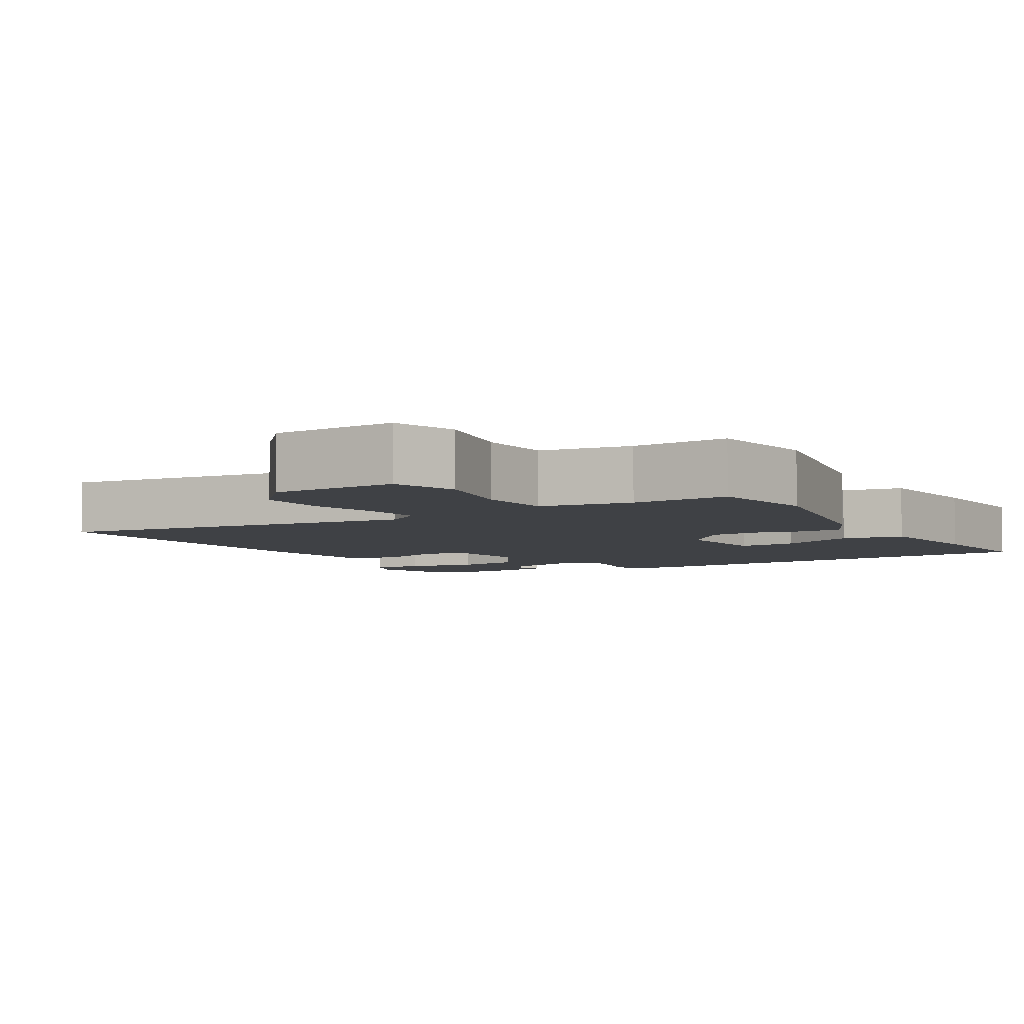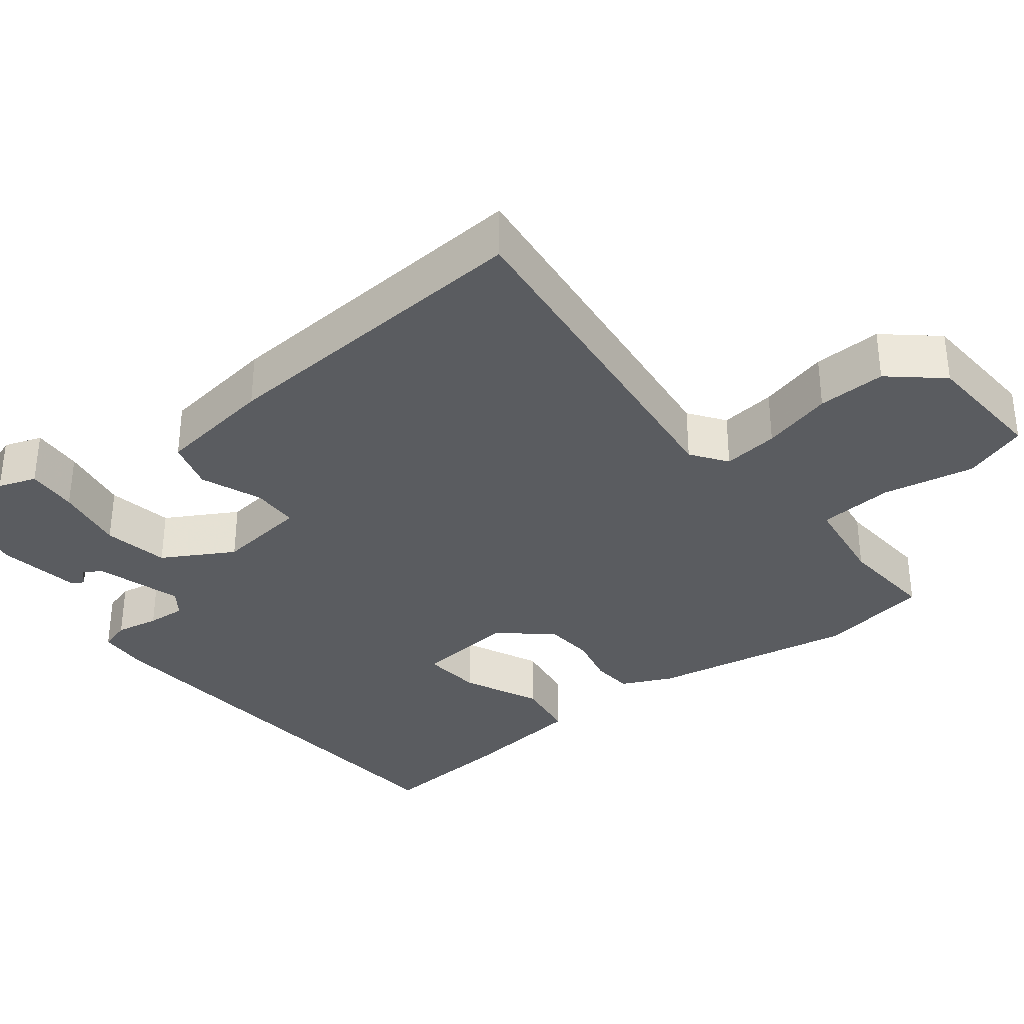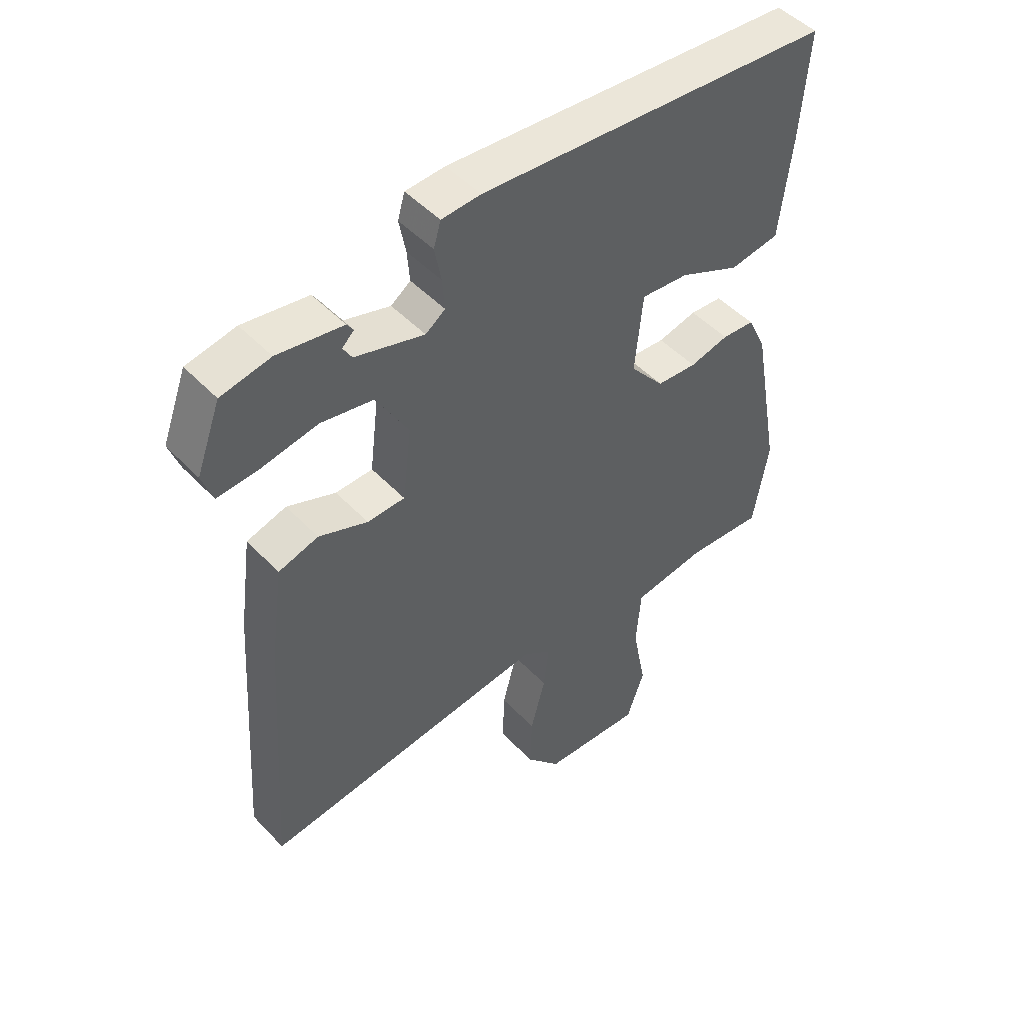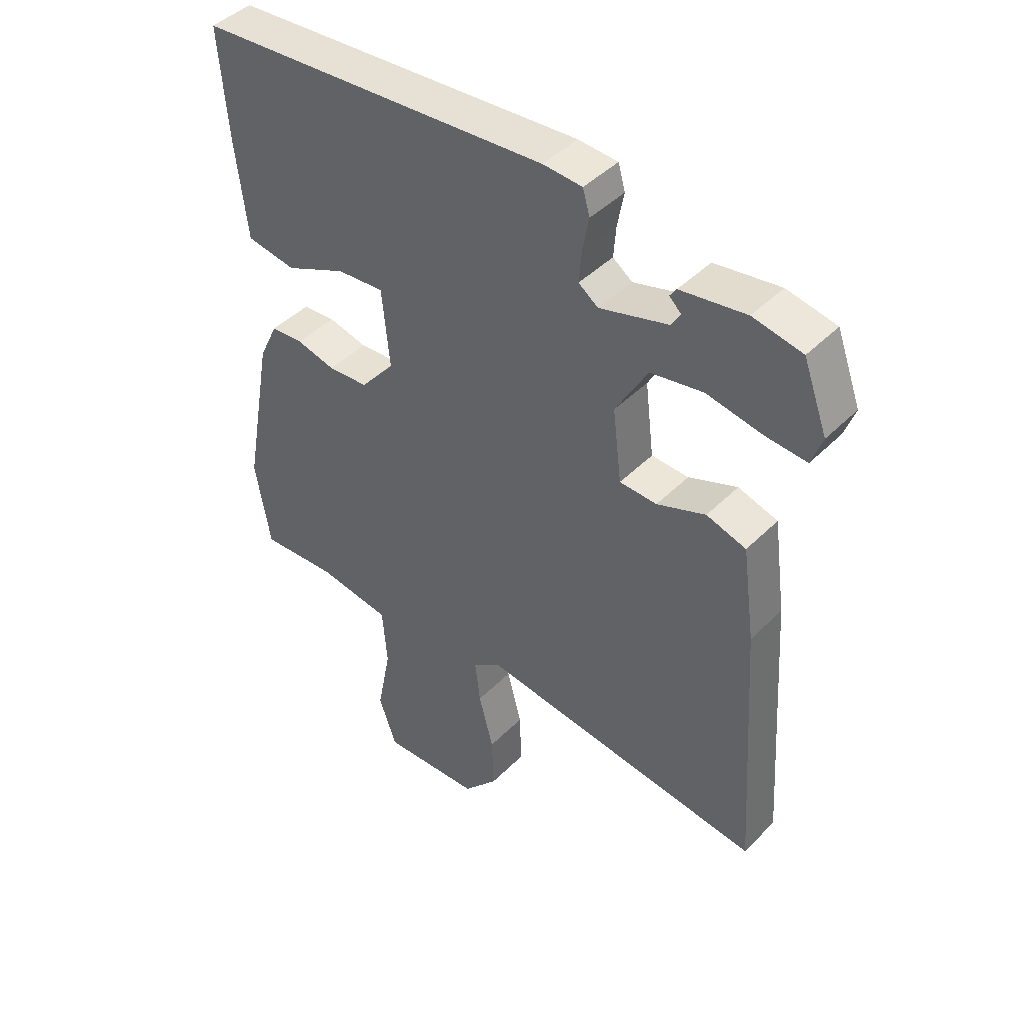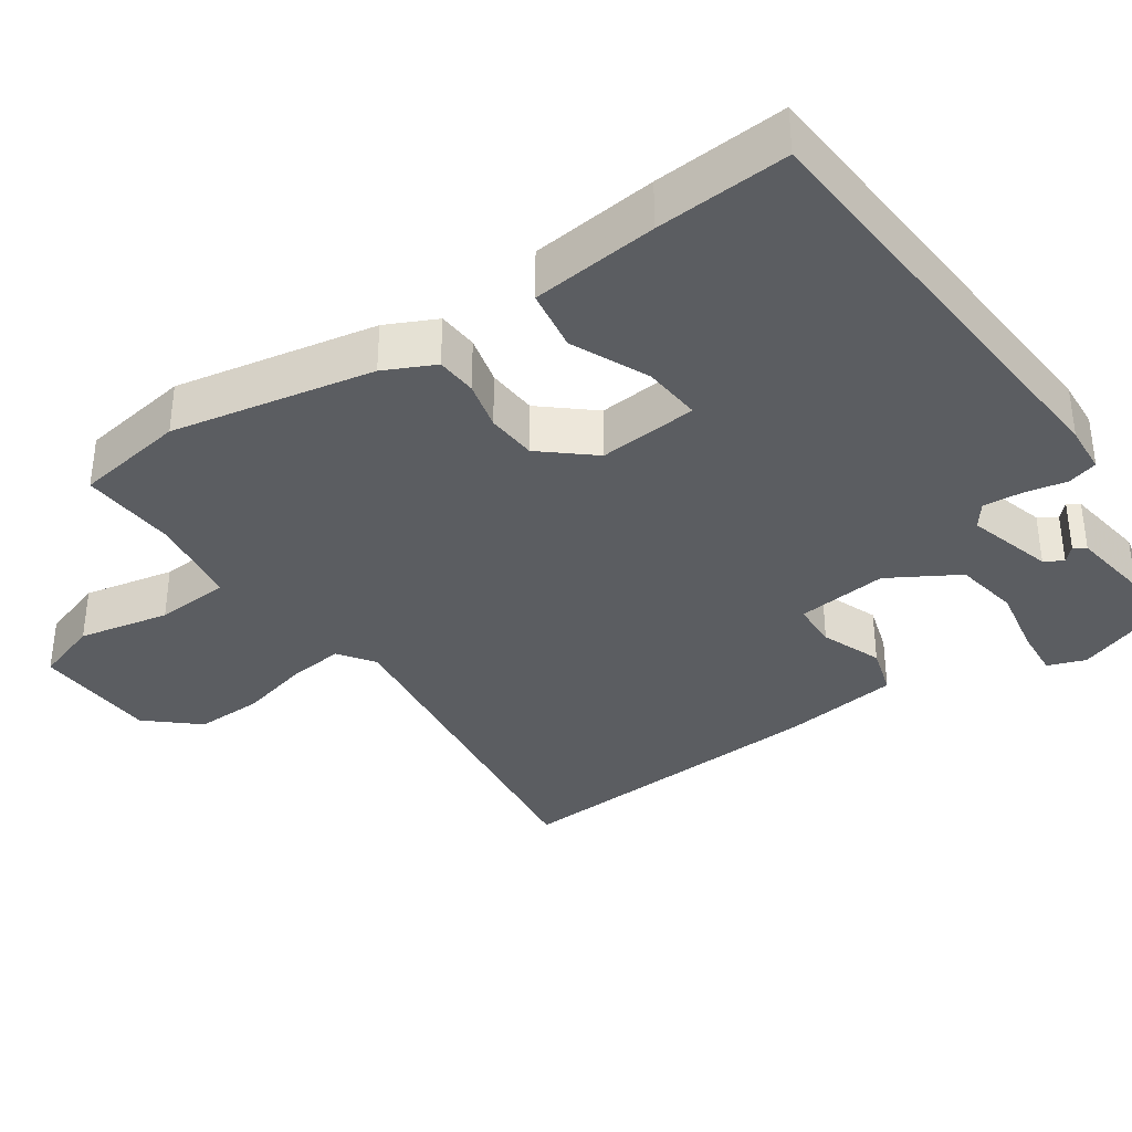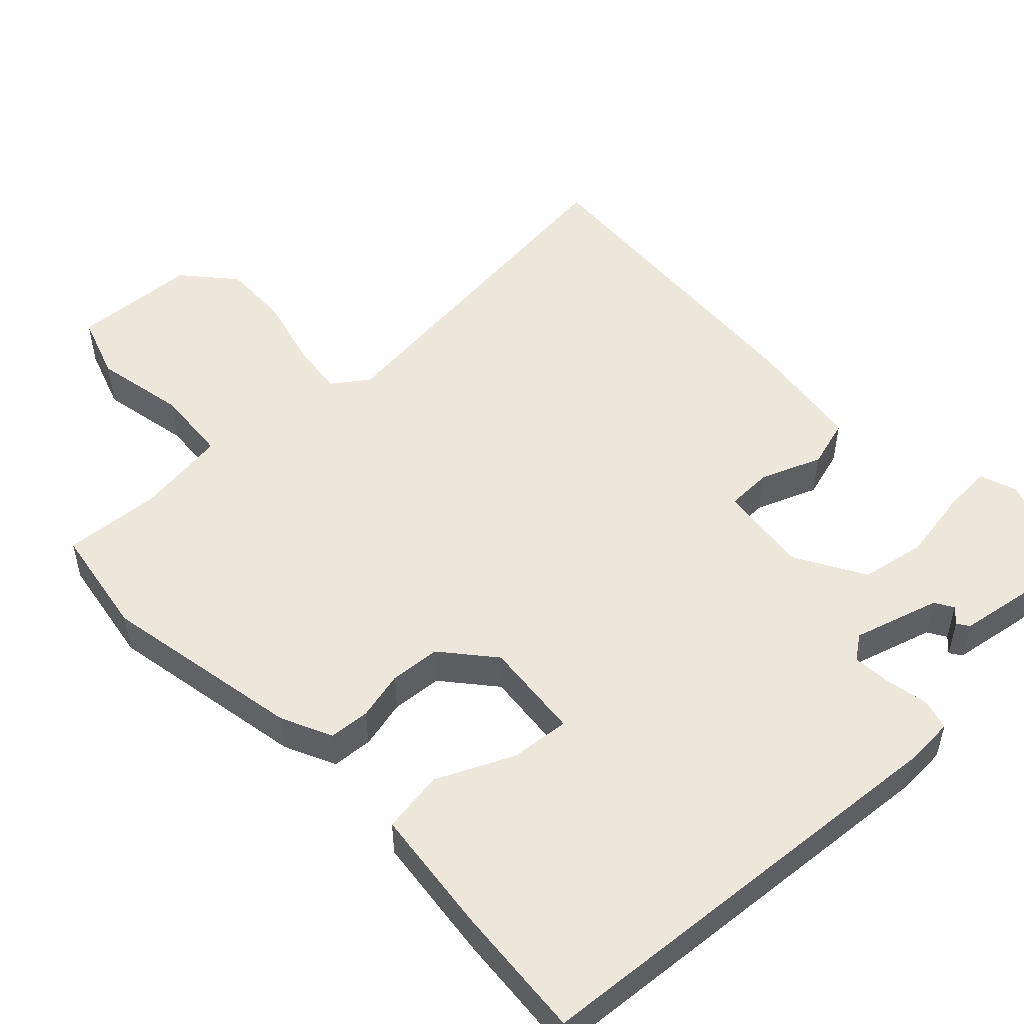
<metadata>
{"format":"obj","ext":"obj","renderer":"f3d","projection":"perspective","resolution":1024,"background":"white","views":[{"elev":-5.4,"azim":-149.9,"up":"+Y"},{"elev":-34.1,"azim":128.3,"up":"+Y"},{"elev":48.5,"azim":139.0,"up":"+Z"},{"elev":44.1,"azim":40.9,"up":"+Z"},{"elev":-35.8,"azim":-55.9,"up":"+Y"},{"elev":51.5,"azim":-43.5,"up":"+Y"}]}
</metadata>
<code>
v 0.498 0.07 -0.521
v 0.011 0.07 -0.463
v -0.037 0.07 -0.497
v -0.028 0.07 -0.572
v -0.003 0.07 -0.667
v 0 0.07 -0.759
v -0.059 0.07 -0.827
v -0.228 0.07 -0.836
v -0.258 0.07 -0.749
v -0.234 0.07 -0.626
v -0.242 0.07 -0.525
v -0.366 0.07 -0.507
v -0.497 0.07 -0.516
v -0.522 0.07 -0.366
v -0.472 0.07 -0.093
v -0.44 0.07 -0.025
v -0.385 0.07 -0.021
v -0.319 0.07 -0.037
v -0.251 0.07 -0.032
v -0.193 0.07 0.037
v -0.206 0.07 0.171
v -0.286 0.07 0.164
v -0.389 0.07 0.117
v -0.473 0.07 0.13
v -0.493 0.07 0.301
v -0.507 0.07 0.48
v 0.09 0.07 0.525
v 0.156 0.07 0.521
v 0.168 0.07 0.48
v 0.157 0.07 0.422
v 0.153 0.07 0.37
v 0.186 0.07 0.346
v 0.302 0.07 0.38
v 0.317 0.07 0.405
v 0.297 0.07 0.424
v 0.308 0.07 0.44
v 0.418 0.07 0.457
v 0.501 0.07 0.441
v 0.542 0.07 0.331
v 0.524 0.07 0.28
v 0.455 0.07 0.285
v 0.361 0.07 0.302
v 0.273 0.07 0.286
v 0.219 0.07 0.192
v 0.234 0.07 0.069
v 0.297 0.07 0.067
v 0.379 0.07 0.099
v 0.446 0.07 0.079
v 0.468 0.07 -0.079
v 0.498 0 -0.521
v 0.011 0 -0.463
v -0.037 0 -0.497
v -0.028 0 -0.572
v -0.003 0 -0.667
v 0 0 -0.759
v -0.059 0 -0.827
v -0.228 0 -0.836
v -0.258 0 -0.749
v -0.234 0 -0.626
v -0.242 0 -0.525
v -0.366 0 -0.507
v -0.497 0 -0.516
v -0.522 0 -0.366
v -0.472 0 -0.093
v -0.44 0 -0.025
v -0.385 0 -0.021
v -0.319 0 -0.037
v -0.251 0 -0.032
v -0.193 0 0.037
v -0.206 0 0.171
v -0.286 0 0.164
v -0.389 0 0.117
v -0.473 0 0.13
v -0.493 0 0.301
v -0.507 0 0.48
v 0.09 0 0.525
v 0.156 0 0.521
v 0.168 0 0.48
v 0.157 0 0.422
v 0.153 0 0.37
v 0.186 0 0.346
v 0.302 0 0.38
v 0.317 0 0.405
v 0.297 0 0.424
v 0.308 0 0.44
v 0.418 0 0.457
v 0.501 0 0.441
v 0.542 0 0.331
v 0.524 0 0.28
v 0.455 0 0.285
v 0.361 0 0.302
v 0.273 0 0.286
v 0.219 0 0.192
v 0.234 0 0.069
v 0.297 0 0.067
v 0.379 0 0.099
v 0.446 0 0.079
v 0.468 0 -0.079
f 46 47 48 49
f 45 46 49 1
f 39 40 41 42
f 37 38 39 42
f 37 42 43
f 34 35 36 37
f 33 34 37 43
f 32 33 43 44
f 27 28 29 30
f 27 30 31
f 26 27 31
f 22 23 24 25
f 21 22 25 26
f 15 16 17 18
f 15 18 19
f 12 13 14 15
f 11 12 15 19
f 10 11 19 20
f 8 9 10
f 7 8 10 20
f 4 5 6 7
f 3 4 7 20
f 45 1 2
f 21 26 31 32
f 21 32 44 45
f 20 21 45
f 2 3 20 45
f 98 97 96 95
f 50 98 95 94
f 91 90 89 88
f 91 88 87 86
f 92 91 86
f 86 85 84 83
f 92 86 83 82
f 93 92 82 81
f 79 78 77 76
f 80 79 76
f 80 76 75
f 74 73 72 71
f 75 74 71 70
f 67 66 65 64
f 68 67 64
f 64 63 62 61
f 68 64 61 60
f 69 68 60 59
f 59 58 57
f 69 59 57 56
f 56 55 54 53
f 69 56 53 52
f 51 50 94
f 81 80 75 70
f 94 93 81 70
f 94 70 69
f 94 69 52 51
f 1 50 51 2
f 2 51 52 3
f 3 52 53 4
f 4 53 54 5
f 5 54 55 6
f 6 55 56 7
f 7 56 57 8
f 8 57 58 9
f 9 58 59 10
f 10 59 60 11
f 11 60 61 12
f 12 61 62 13
f 13 62 63 14
f 14 63 64 15
f 15 64 65 16
f 16 65 66 17
f 17 66 67 18
f 18 67 68 19
f 19 68 69 20
f 20 69 70 21
f 21 70 71 22
f 22 71 72 23
f 23 72 73 24
f 24 73 74 25
f 25 74 75 26
f 26 75 76 27
f 27 76 77 28
f 28 77 78 29
f 29 78 79 30
f 30 79 80 31
f 31 80 81 32
f 32 81 82 33
f 33 82 83 34
f 34 83 84 35
f 35 84 85 36
f 36 85 86 37
f 37 86 87 38
f 38 87 88 39
f 39 88 89 40
f 40 89 90 41
f 41 90 91 42
f 42 91 92 43
f 43 92 93 44
f 44 93 94 45
f 45 94 95 46
f 46 95 96 47
f 47 96 97 48
f 48 97 98 49
f 49 98 50 1

</code>
